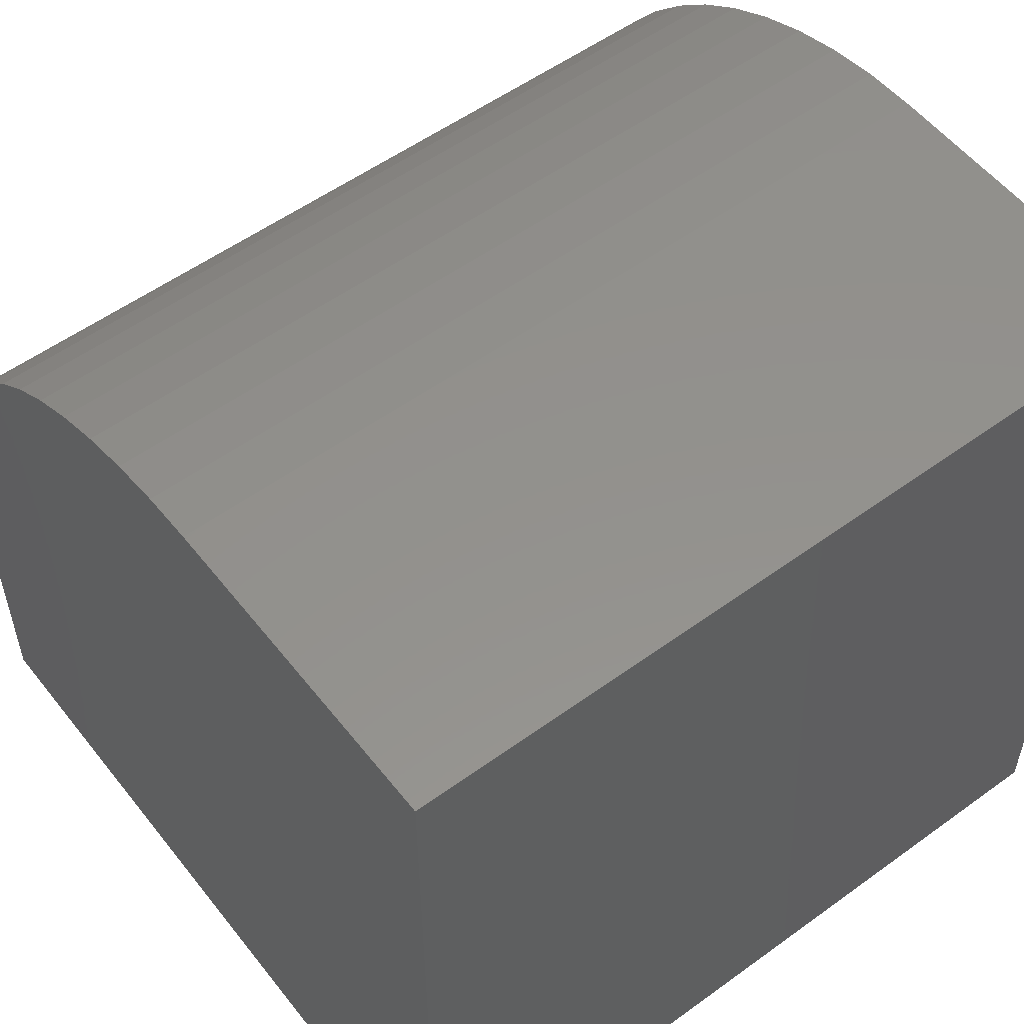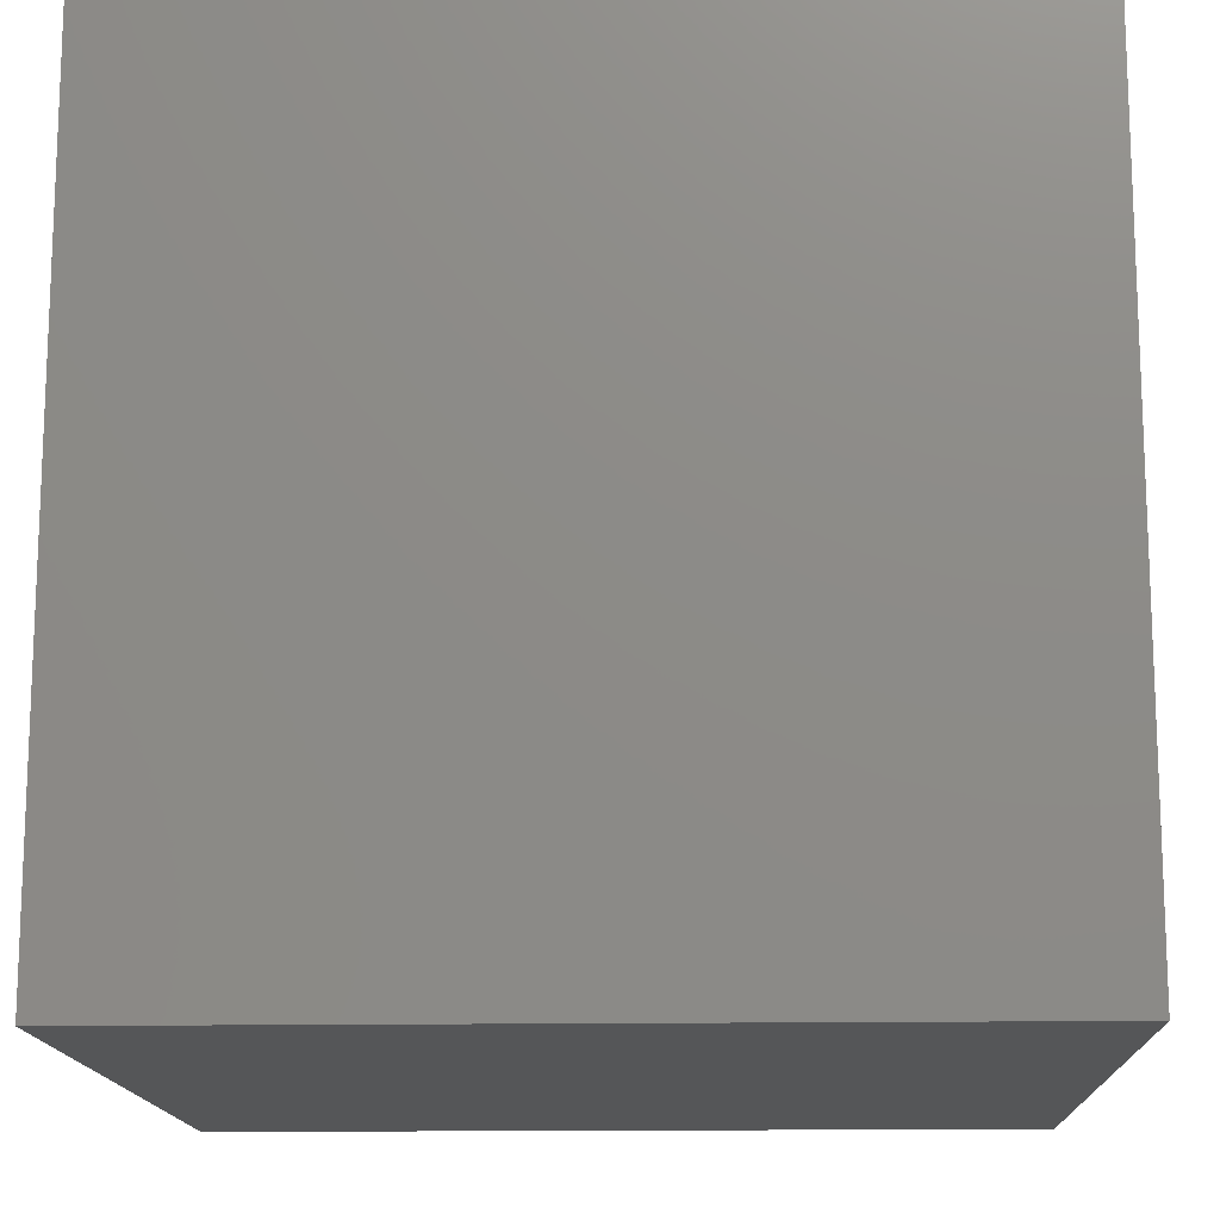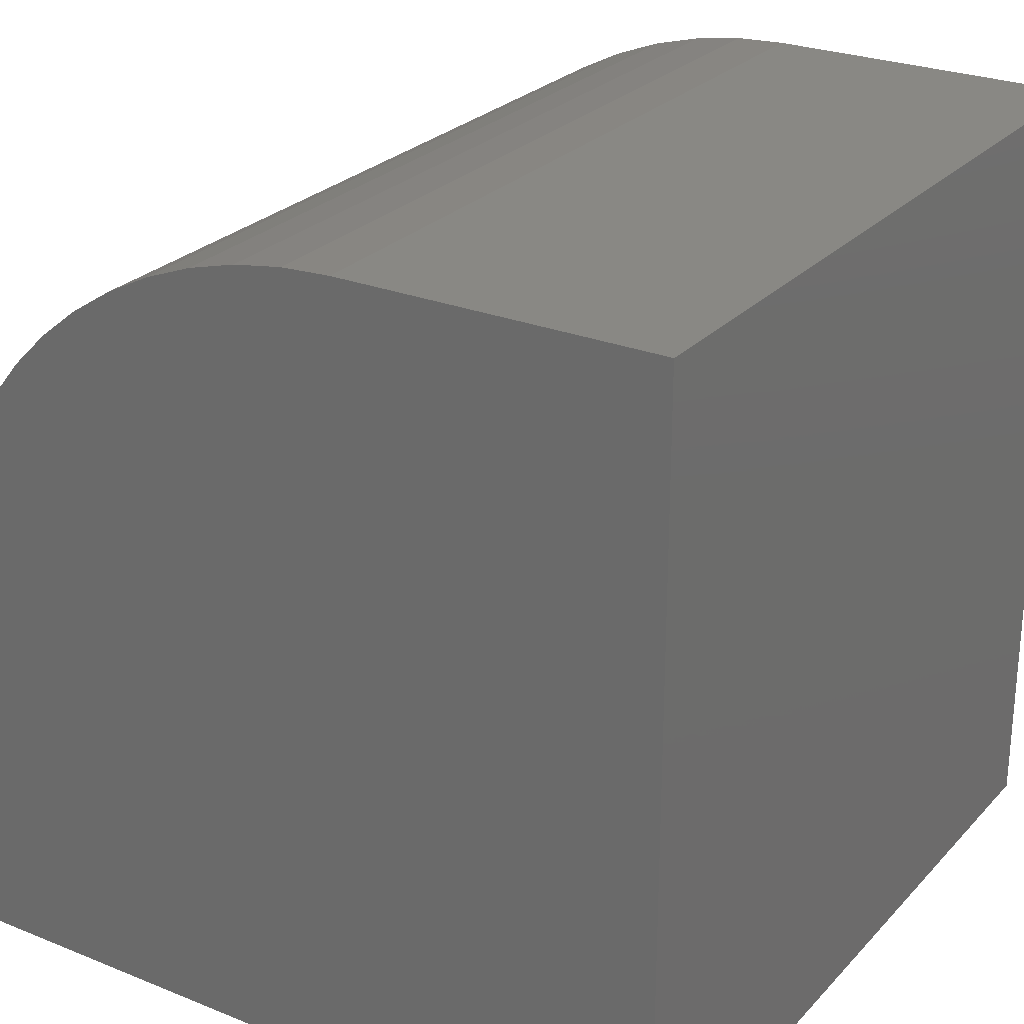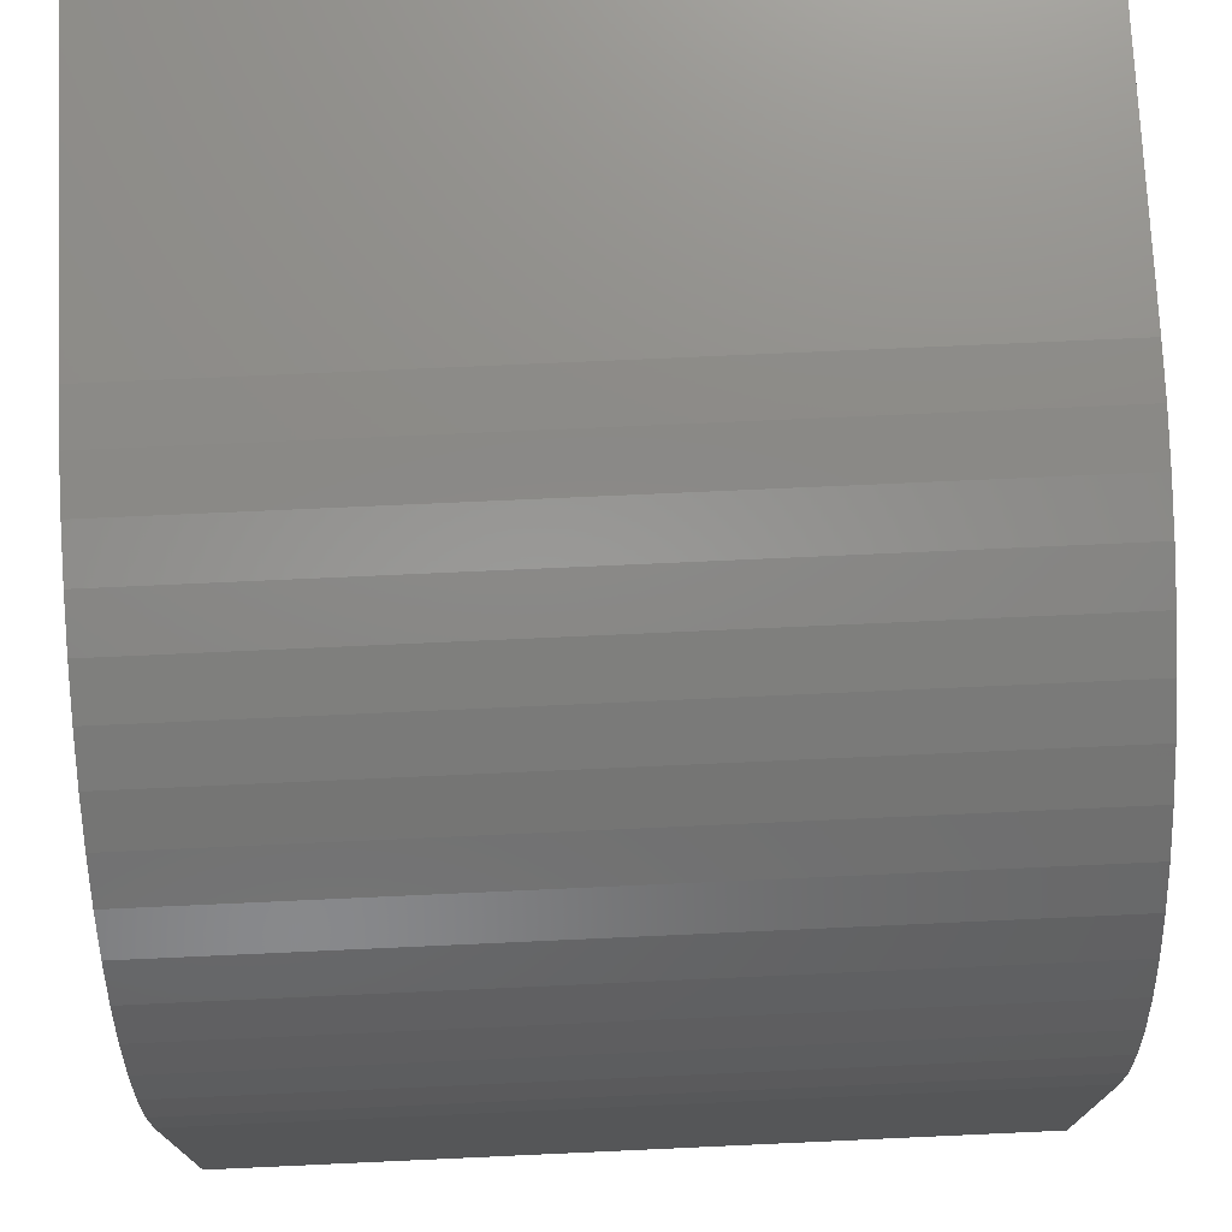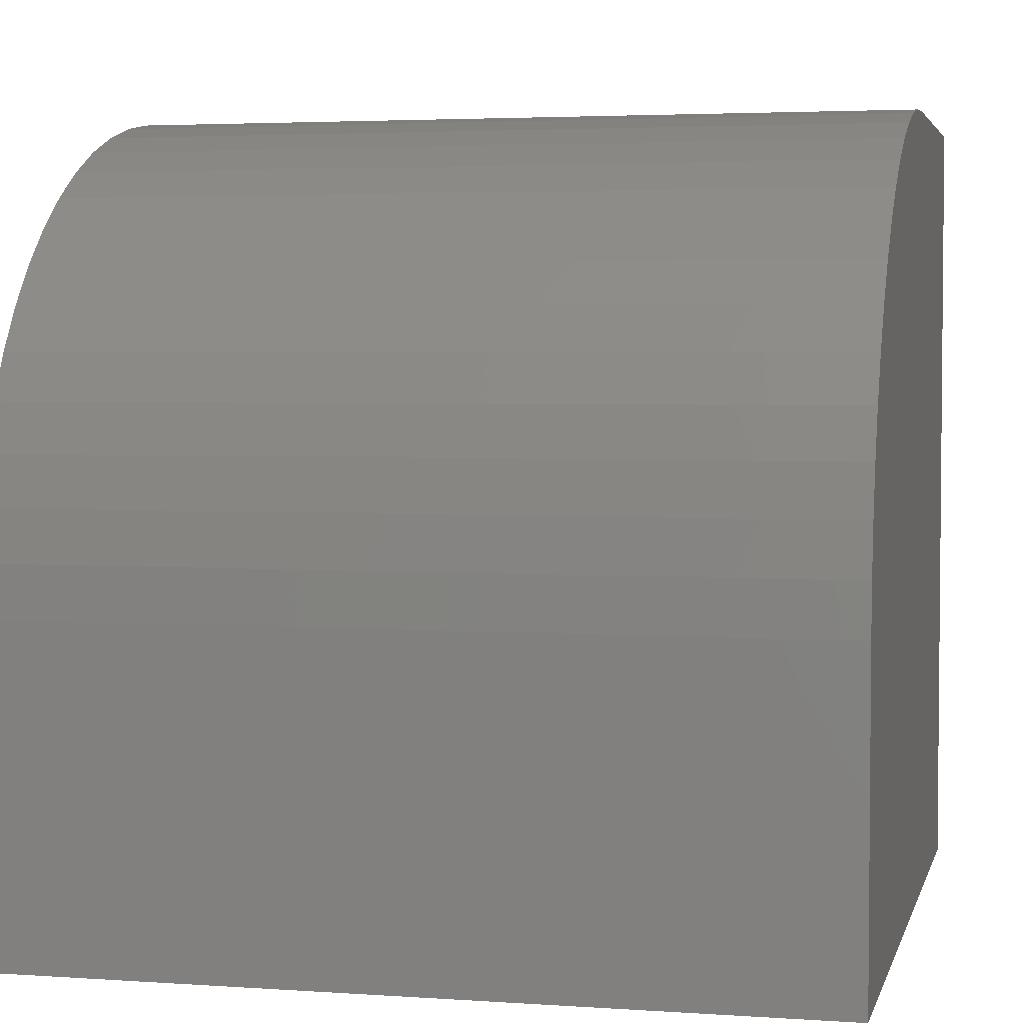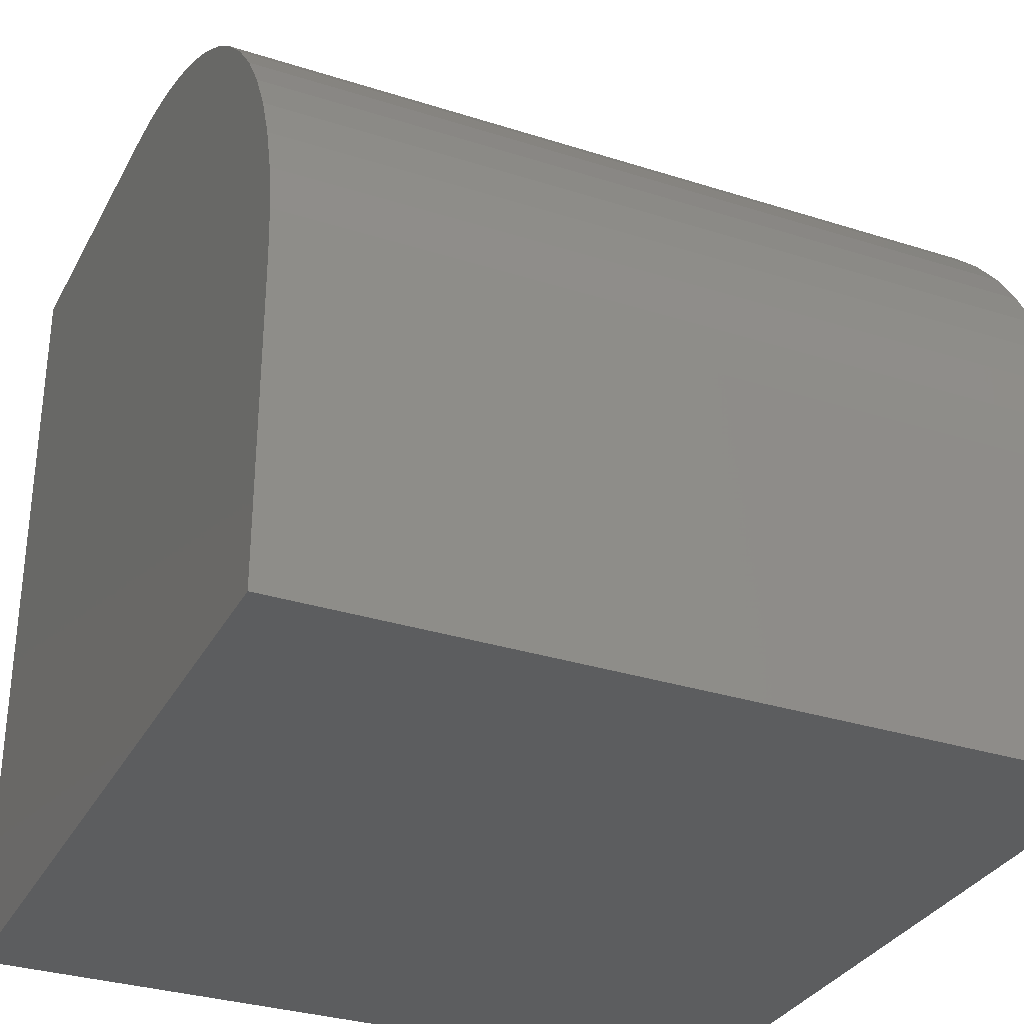
<metadata>
{"format":"stl","ext":"stl","renderer":"f3d","projection":"perspective","resolution":1024,"background":"white","views":[{"elev":54.9,"azim":-37.5,"up":"+Z"},{"elev":-14.6,"azim":2.1,"up":"+Z"},{"elev":26.1,"azim":-57.5,"up":"+Z"},{"elev":74.1,"azim":177.4,"up":"+Z"},{"elev":3.4,"azim":13.2,"up":"+Y"},{"elev":-31.9,"azim":155.8,"up":"+Z"}]}
</metadata>
<code>
# stl→obj: 38 verts, 72 faces
v 0 0 0
v 0 0 10
v 0 4.016 10
v 0 8.857 7.533
v 0 9.198 7.008
v 0 9.483 6.45
v 0 9.707 5.865
v 0 9.869 5.26
v 0 4.642 9.967
v 0 5.26 9.869
v 0 5.865 9.707
v 0 9.967 4.642
v 0 10 4.016
v 0 10 0
v 0 6.45 9.483
v 0 7.008 9.198
v 0 7.533 8.857
v 0 8.02 8.463
v 0 8.463 8.02
v 10 4.016 10
v 10 0 10
v 10 0 0
v 10 10 0
v 10 10 4.016
v 10 9.707 5.865
v 10 9.483 6.45
v 10 9.198 7.008
v 10 8.857 7.533
v 10 8.463 8.02
v 10 9.967 4.642
v 10 9.869 5.26
v 10 8.02 8.463
v 10 7.533 8.857
v 10 7.008 9.198
v 10 6.45 9.483
v 10 5.865 9.707
v 10 5.26 9.869
v 10 4.642 9.967
f 1 2 3
f 4 5 1
f 5 6 1
f 1 6 7
f 1 7 8
f 3 9 1
f 1 9 10
f 1 10 11
f 8 12 1
f 1 12 13
f 1 13 14
f 11 15 1
f 1 15 16
f 1 16 17
f 17 18 1
f 1 18 19
f 1 19 4
f 3 2 20
f 20 2 21
f 22 23 24
f 22 25 26
f 26 27 22
f 22 27 28
f 22 28 29
f 24 30 22
f 22 30 31
f 22 31 25
f 29 32 22
f 22 32 33
f 22 33 34
f 34 35 22
f 22 35 36
f 22 36 37
f 37 38 22
f 22 38 20
f 22 20 21
f 14 23 1
f 1 23 22
f 24 23 13
f 13 23 14
f 22 21 1
f 1 21 2
f 3 20 38
f 3 38 9
f 9 38 37
f 9 37 10
f 10 37 36
f 10 36 11
f 11 36 35
f 11 35 15
f 15 35 34
f 15 34 16
f 16 34 33
f 16 33 17
f 17 33 32
f 17 32 18
f 18 32 29
f 18 29 19
f 19 29 28
f 19 28 4
f 4 28 27
f 4 27 5
f 5 27 26
f 5 26 6
f 6 26 25
f 6 25 7
f 7 25 31
f 7 31 8
f 8 31 30
f 8 30 12
f 12 30 24
f 12 24 13

</code>
